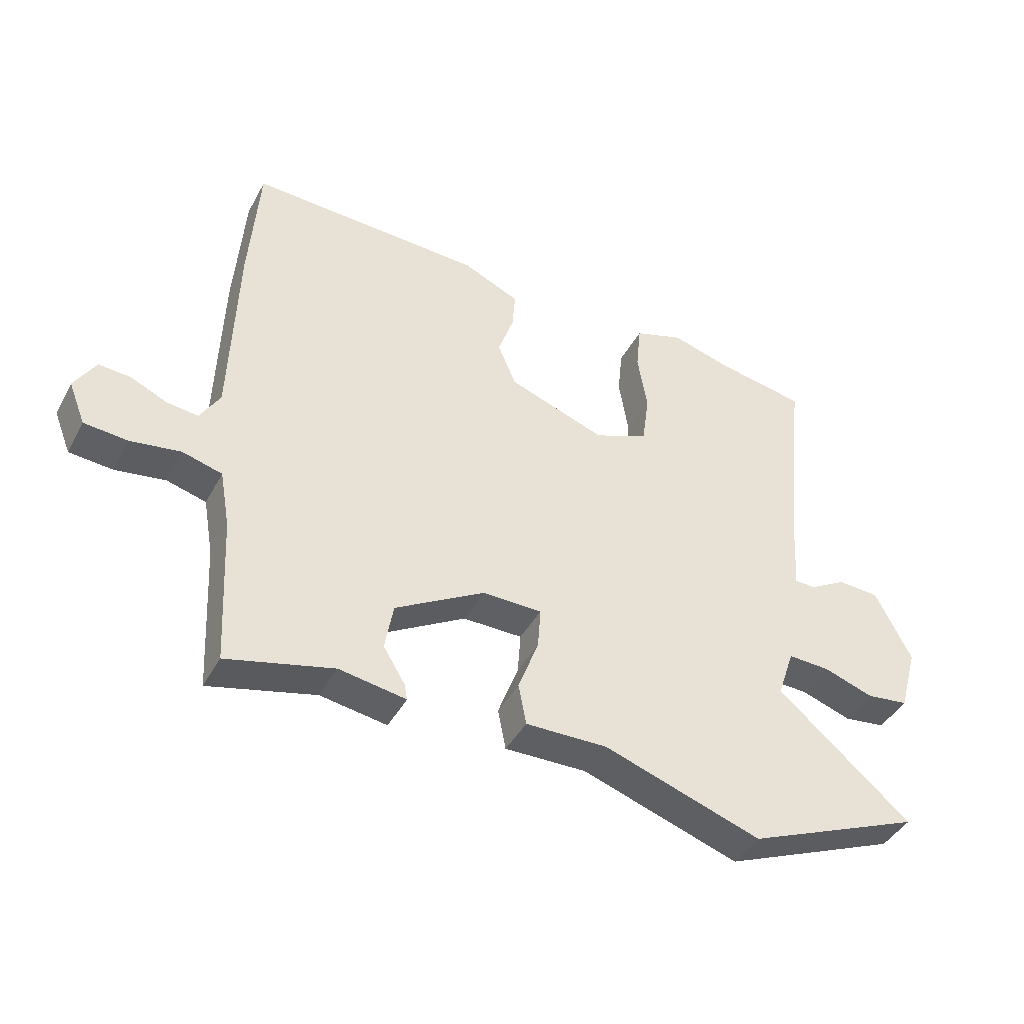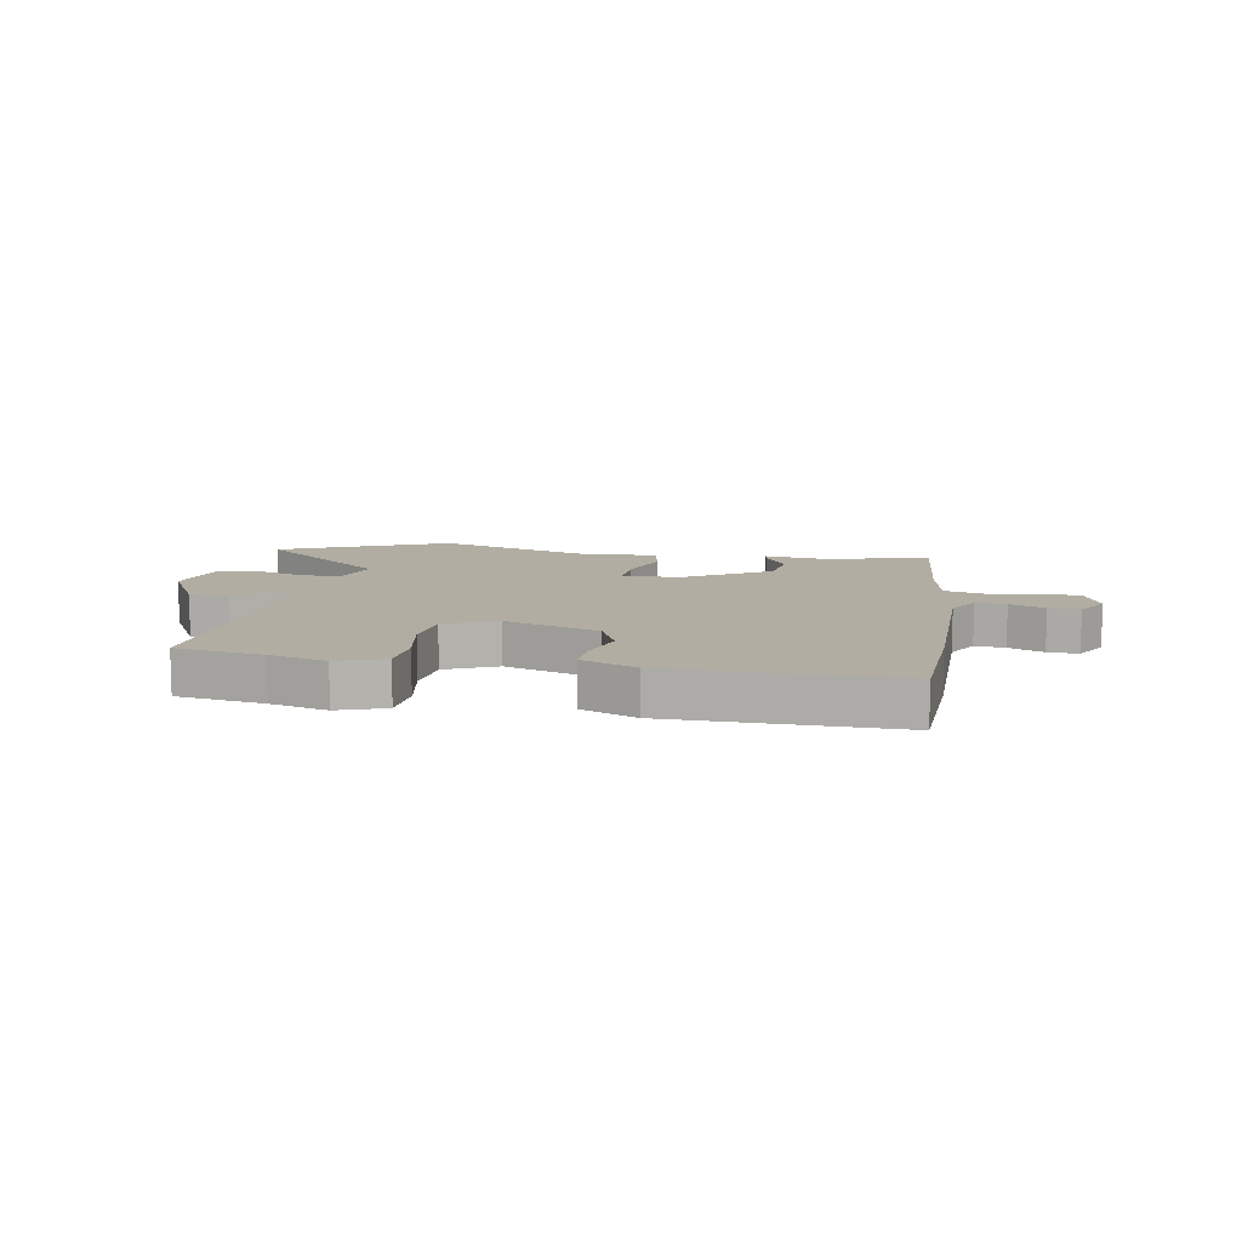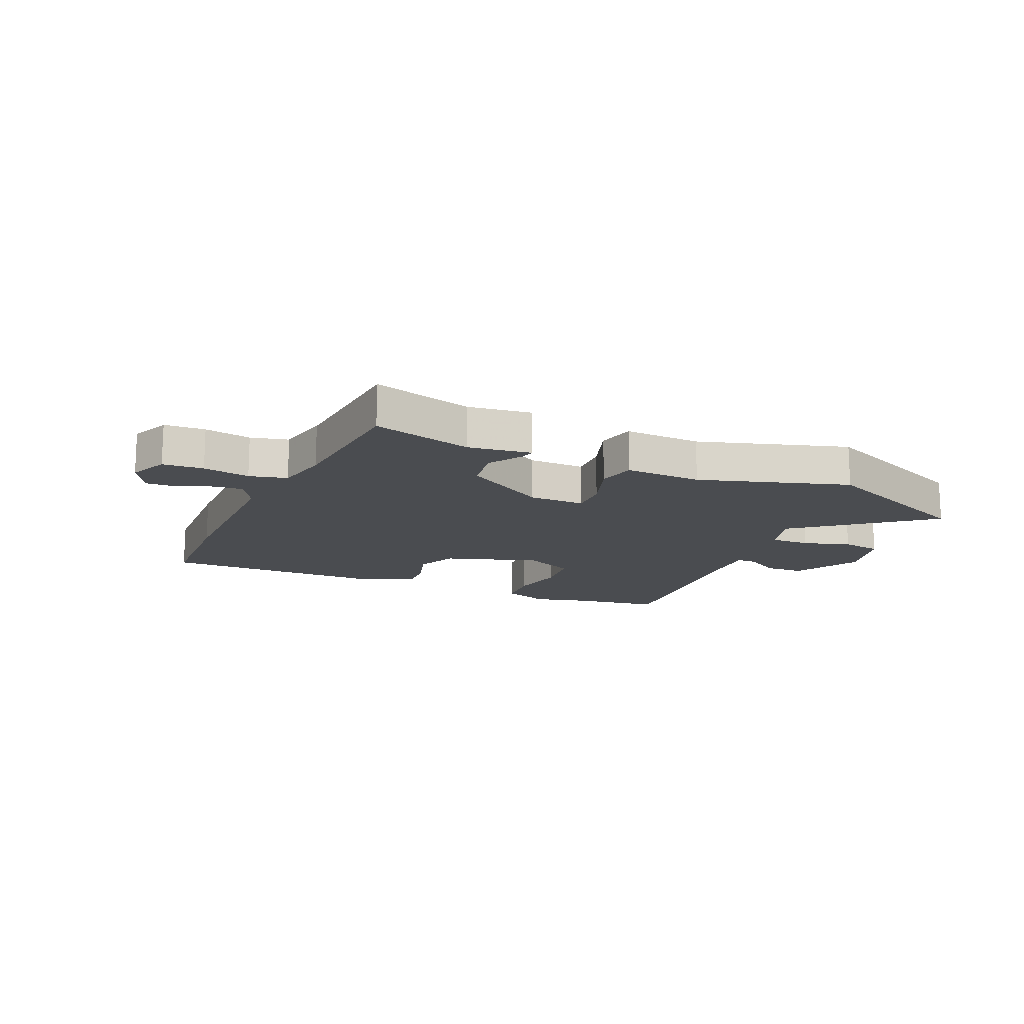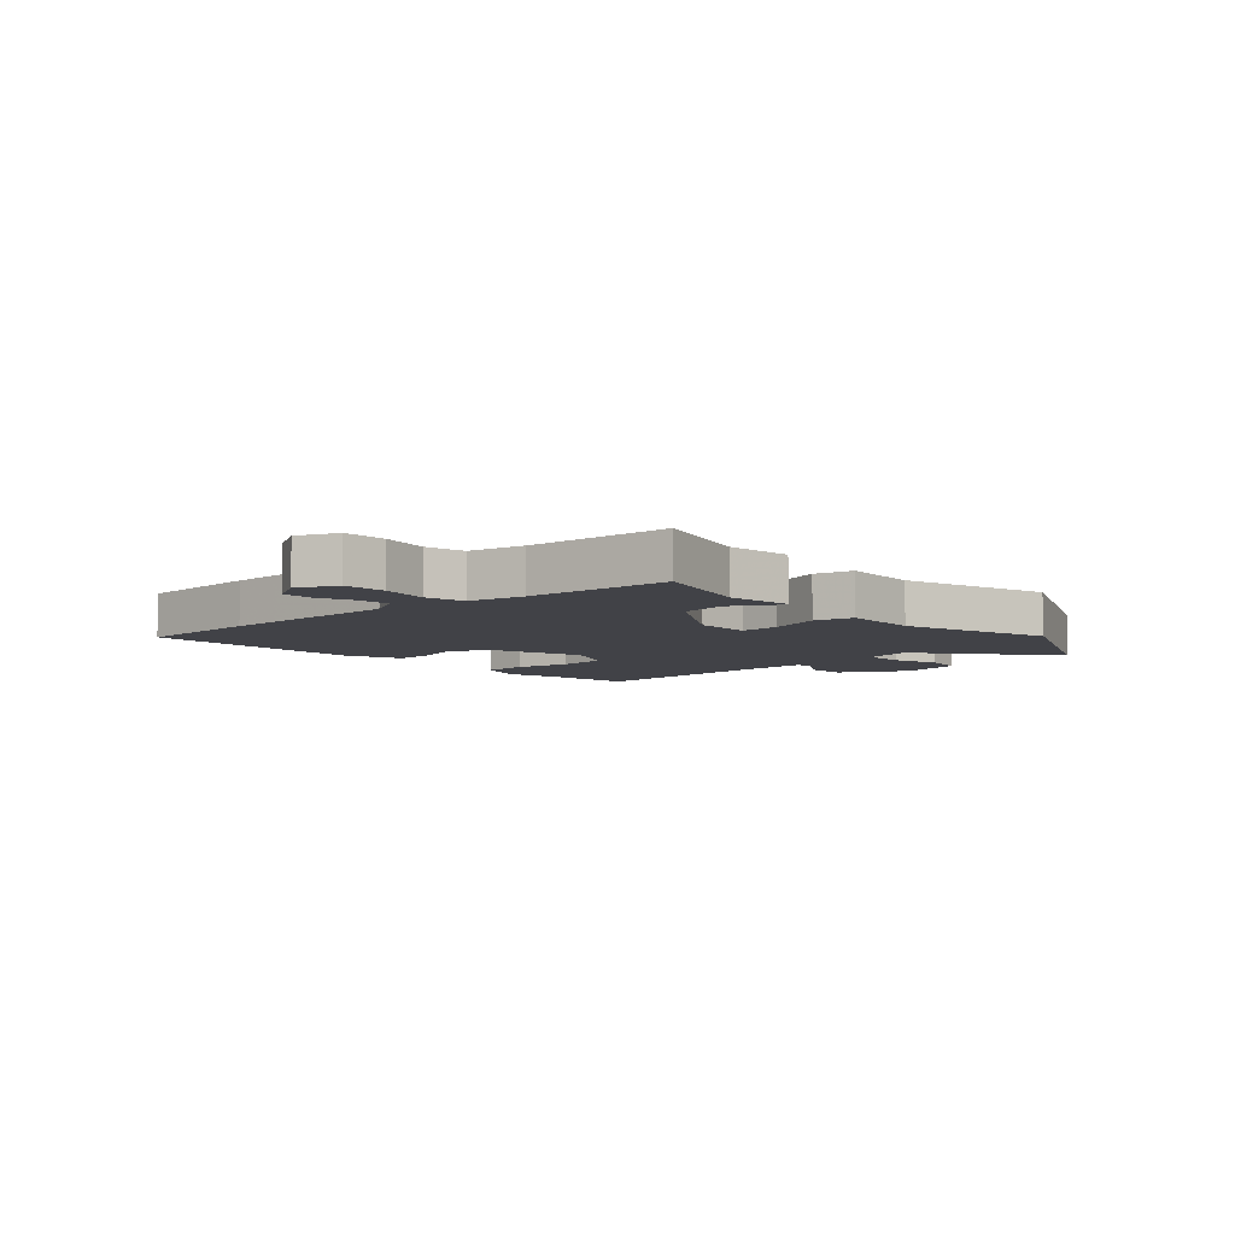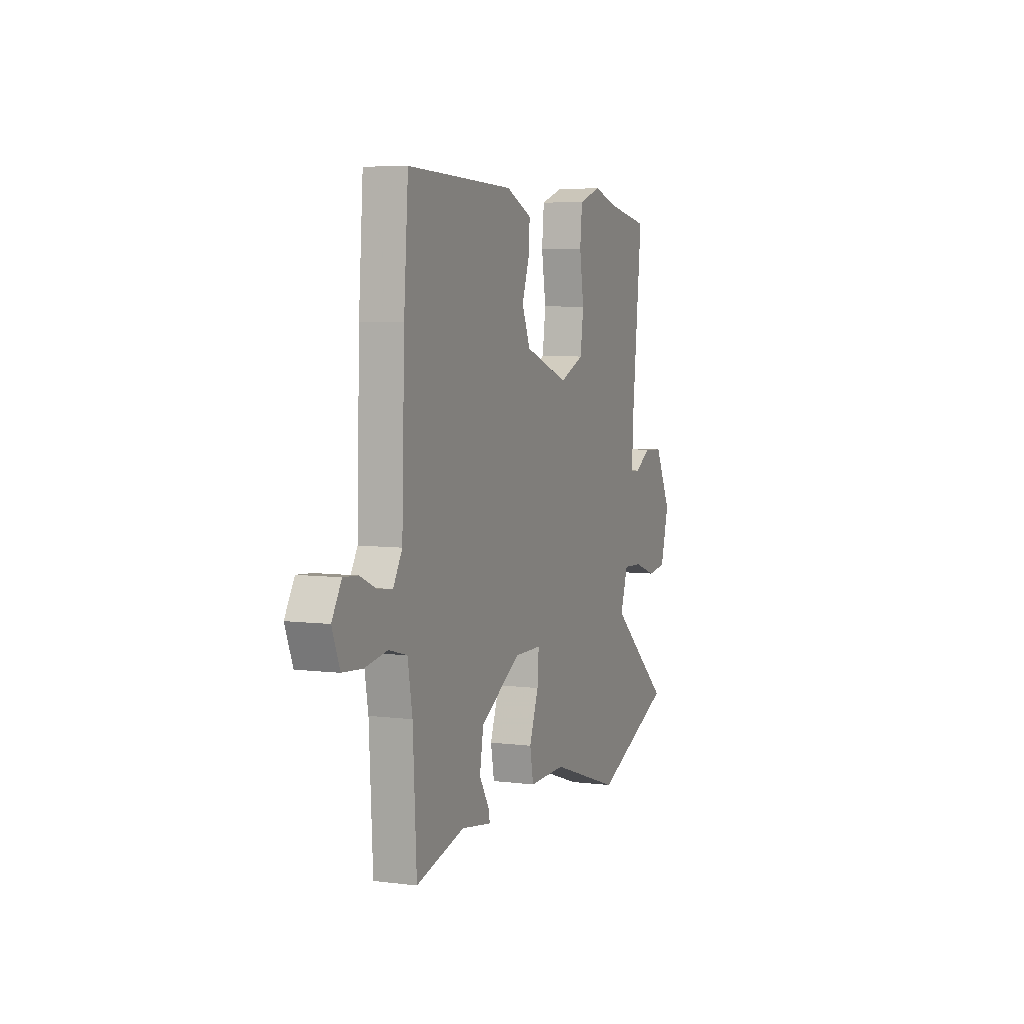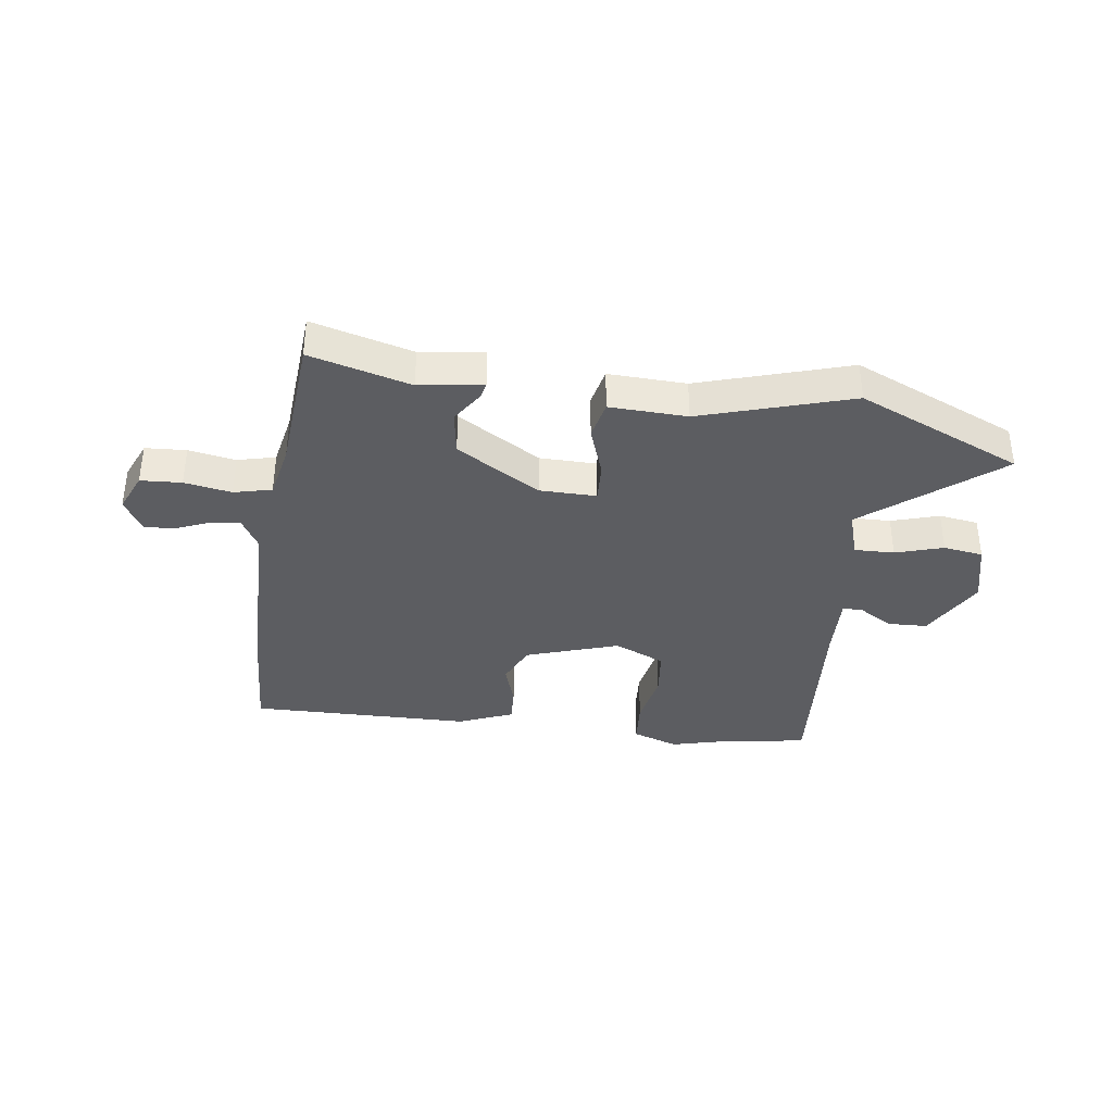
<metadata>
{"format":"obj","ext":"obj","renderer":"f3d","projection":"perspective","resolution":1024,"background":"white","views":[{"elev":-42.4,"azim":153.5,"up":"+Z"},{"elev":10.6,"azim":8.6,"up":"+Y"},{"elev":-15.0,"azim":154.6,"up":"+Y"},{"elev":-6.8,"azim":130.5,"up":"+Y"},{"elev":5.8,"azim":111.1,"up":"+Z"},{"elev":-36.4,"azim":170.8,"up":"+Y"}]}
</metadata>
<code>
v -0.403 0.07 -0.54
v -0.695 0.07 -0.42
v -0.473 0.07 -0.231
v -0.501 0.07 -0.148
v -0.571 0.07 -0.151
v -0.654 0.07 -0.179
v -0.724 0.07 -0.17
v -0.755 0.07 -0.06
v -0.695 0.07 0.058
v -0.626 0.07 0.062
v -0.565 0.07 0.027
v -0.53 0.07 0.028
v -0.537 0.07 0.143
v -0.573 0.07 0.487
v -0.423 0.07 0.514
v -0.325 0.07 0.542
v -0.243 0.07 0.515
v -0.235 0.07 0.435
v -0.251 0.07 0.336
v -0.239 0.07 0.25
v -0.149 0.07 0.212
v 0.013 0.07 0.27
v 0.043 0.07 0.342
v 0.017 0.07 0.417
v 0.012 0.07 0.482
v 0.107 0.07 0.524
v 0.497 0.07 0.538
v 0.513 0.07 0.319
v 0.523 0.07 0.001
v 0.556 0.07 -0.054
v 0.608 0.07 -0.048
v 0.668 0.07 -0.021
v 0.721 0.07 -0.017
v 0.756 0.07 -0.075
v 0.728 0.07 -0.145
v 0.656 0.07 -0.151
v 0.573 0.07 -0.138
v 0.507 0.07 -0.156
v 0.49 0.07 -0.252
v 0.477 0.07 -0.501
v 0.3 0.07 -0.457
v 0.189 0.07 -0.475
v 0.194 0.07 -0.449
v 0.23 0.07 -0.39
v 0.216 0.07 -0.311
v 0.067 0.07 -0.225
v -0.032 0.07 -0.226
v -0.027 0.07 -0.295
v 0.007 0.07 -0.386
v -0.006 0.07 -0.454
v -0.142 0.07 -0.452
v -0.403 0 -0.54
v -0.695 0 -0.42
v -0.473 0 -0.231
v -0.501 0 -0.148
v -0.571 0 -0.151
v -0.654 0 -0.179
v -0.724 0 -0.17
v -0.755 0 -0.06
v -0.695 0 0.058
v -0.626 0 0.062
v -0.565 0 0.027
v -0.53 0 0.028
v -0.537 0 0.143
v -0.573 0 0.487
v -0.423 0 0.514
v -0.325 0 0.542
v -0.243 0 0.515
v -0.235 0 0.435
v -0.251 0 0.336
v -0.239 0 0.25
v -0.149 0 0.212
v 0.013 0 0.27
v 0.043 0 0.342
v 0.017 0 0.417
v 0.012 0 0.482
v 0.107 0 0.524
v 0.497 0 0.538
v 0.513 0 0.319
v 0.523 0 0.001
v 0.556 0 -0.054
v 0.608 0 -0.048
v 0.668 0 -0.021
v 0.721 0 -0.017
v 0.756 0 -0.075
v 0.728 0 -0.145
v 0.656 0 -0.151
v 0.573 0 -0.138
v 0.507 0 -0.156
v 0.49 0 -0.252
v 0.477 0 -0.501
v 0.3 0 -0.457
v 0.189 0 -0.475
v 0.194 0 -0.449
v 0.23 0 -0.39
v 0.216 0 -0.311
v 0.067 0 -0.225
v -0.032 0 -0.226
v -0.027 0 -0.295
v 0.007 0 -0.386
v -0.006 0 -0.454
v -0.142 0 -0.452
f 48 49 50 51
f 47 48 51 1
f 41 42 43 44
f 39 40 41 44
f 38 39 44 45
f 34 35 36 37
f 34 37 38
f 31 32 33 34
f 30 31 34 38
f 29 30 38 45
f 23 24 25 26
f 23 26 27 28
f 16 17 18 19
f 15 16 19 20
f 13 14 15 20
f 12 13 20 21
f 8 9 10 11
f 8 11 12
f 5 6 7 8
f 4 5 8 12
f 3 4 12 21
f 47 1 2 3
f 28 29 45 46
f 22 23 28 46
f 22 46 47
f 3 21 22 47
f 102 101 100 99
f 52 102 99 98
f 95 94 93 92
f 95 92 91 90
f 96 95 90 89
f 88 87 86 85
f 89 88 85
f 85 84 83 82
f 89 85 82 81
f 96 89 81 80
f 77 76 75 74
f 79 78 77 74
f 70 69 68 67
f 71 70 67 66
f 71 66 65 64
f 72 71 64 63
f 62 61 60 59
f 63 62 59
f 59 58 57 56
f 63 59 56 55
f 72 63 55 54
f 54 53 52 98
f 97 96 80 79
f 97 79 74 73
f 98 97 73
f 98 73 72 54
f 1 52 53 2
f 2 53 54 3
f 3 54 55 4
f 4 55 56 5
f 5 56 57 6
f 6 57 58 7
f 7 58 59 8
f 8 59 60 9
f 9 60 61 10
f 10 61 62 11
f 11 62 63 12
f 12 63 64 13
f 13 64 65 14
f 14 65 66 15
f 15 66 67 16
f 16 67 68 17
f 17 68 69 18
f 18 69 70 19
f 19 70 71 20
f 20 71 72 21
f 21 72 73 22
f 22 73 74 23
f 23 74 75 24
f 24 75 76 25
f 25 76 77 26
f 26 77 78 27
f 27 78 79 28
f 28 79 80 29
f 29 80 81 30
f 30 81 82 31
f 31 82 83 32
f 32 83 84 33
f 33 84 85 34
f 34 85 86 35
f 35 86 87 36
f 36 87 88 37
f 37 88 89 38
f 38 89 90 39
f 39 90 91 40
f 40 91 92 41
f 41 92 93 42
f 42 93 94 43
f 43 94 95 44
f 44 95 96 45
f 45 96 97 46
f 46 97 98 47
f 47 98 99 48
f 48 99 100 49
f 49 100 101 50
f 50 101 102 51
f 51 102 52 1

</code>
